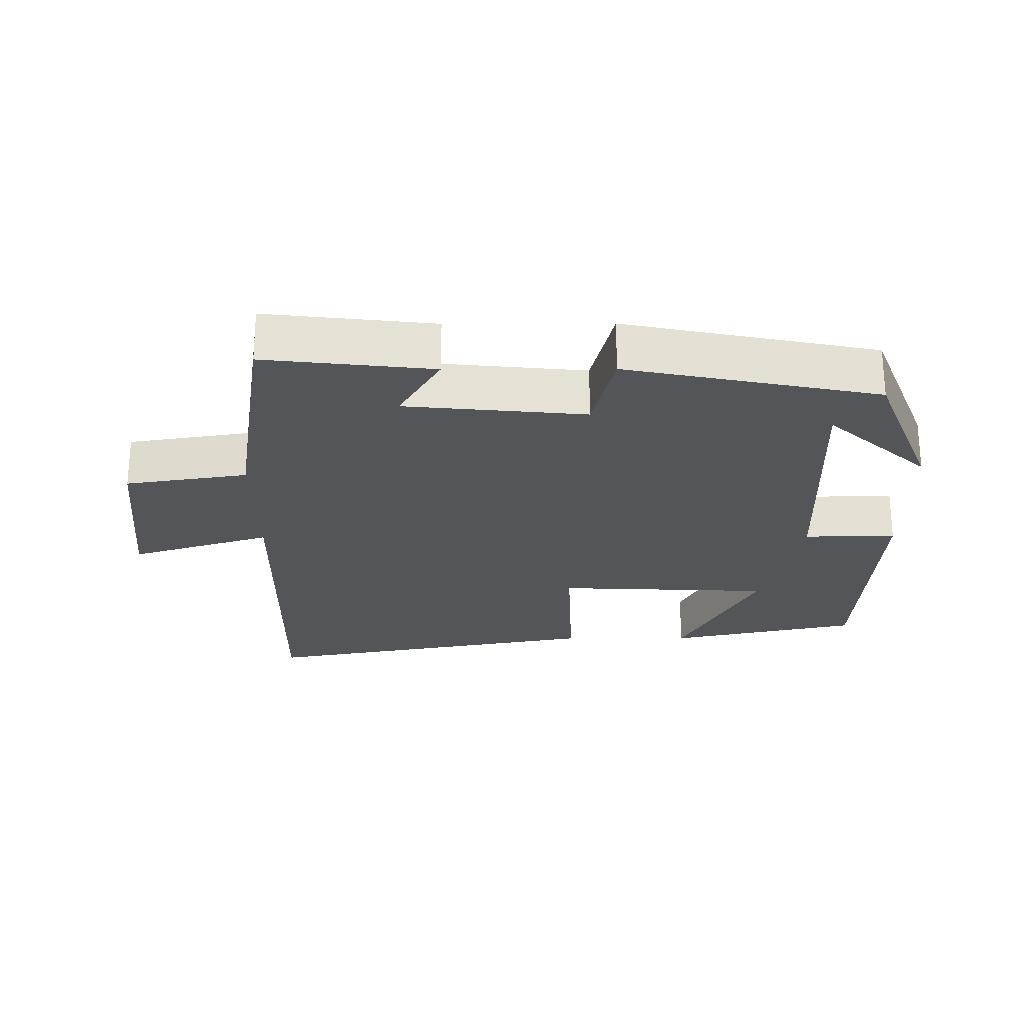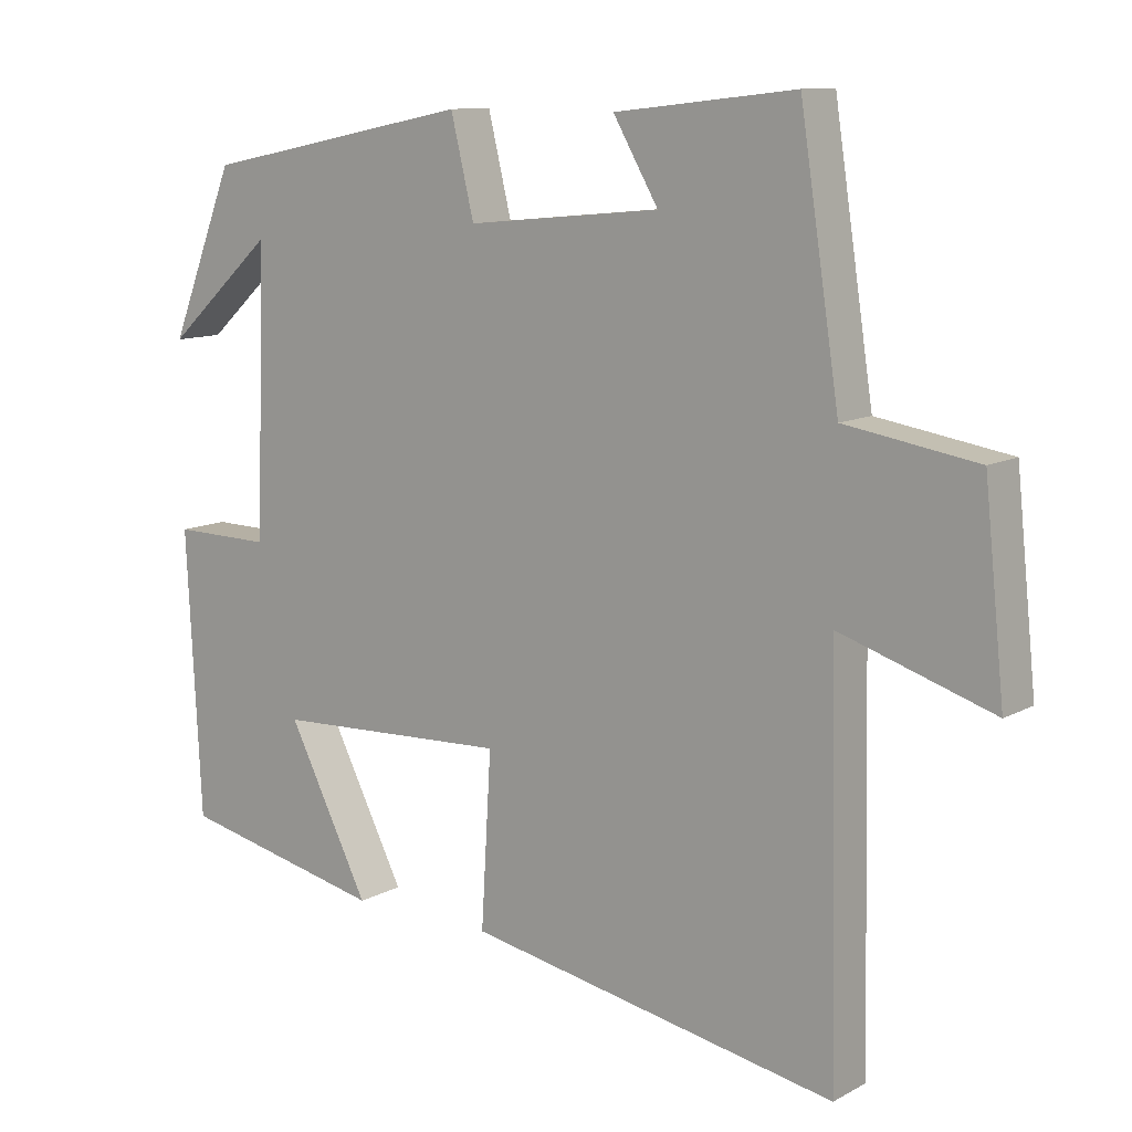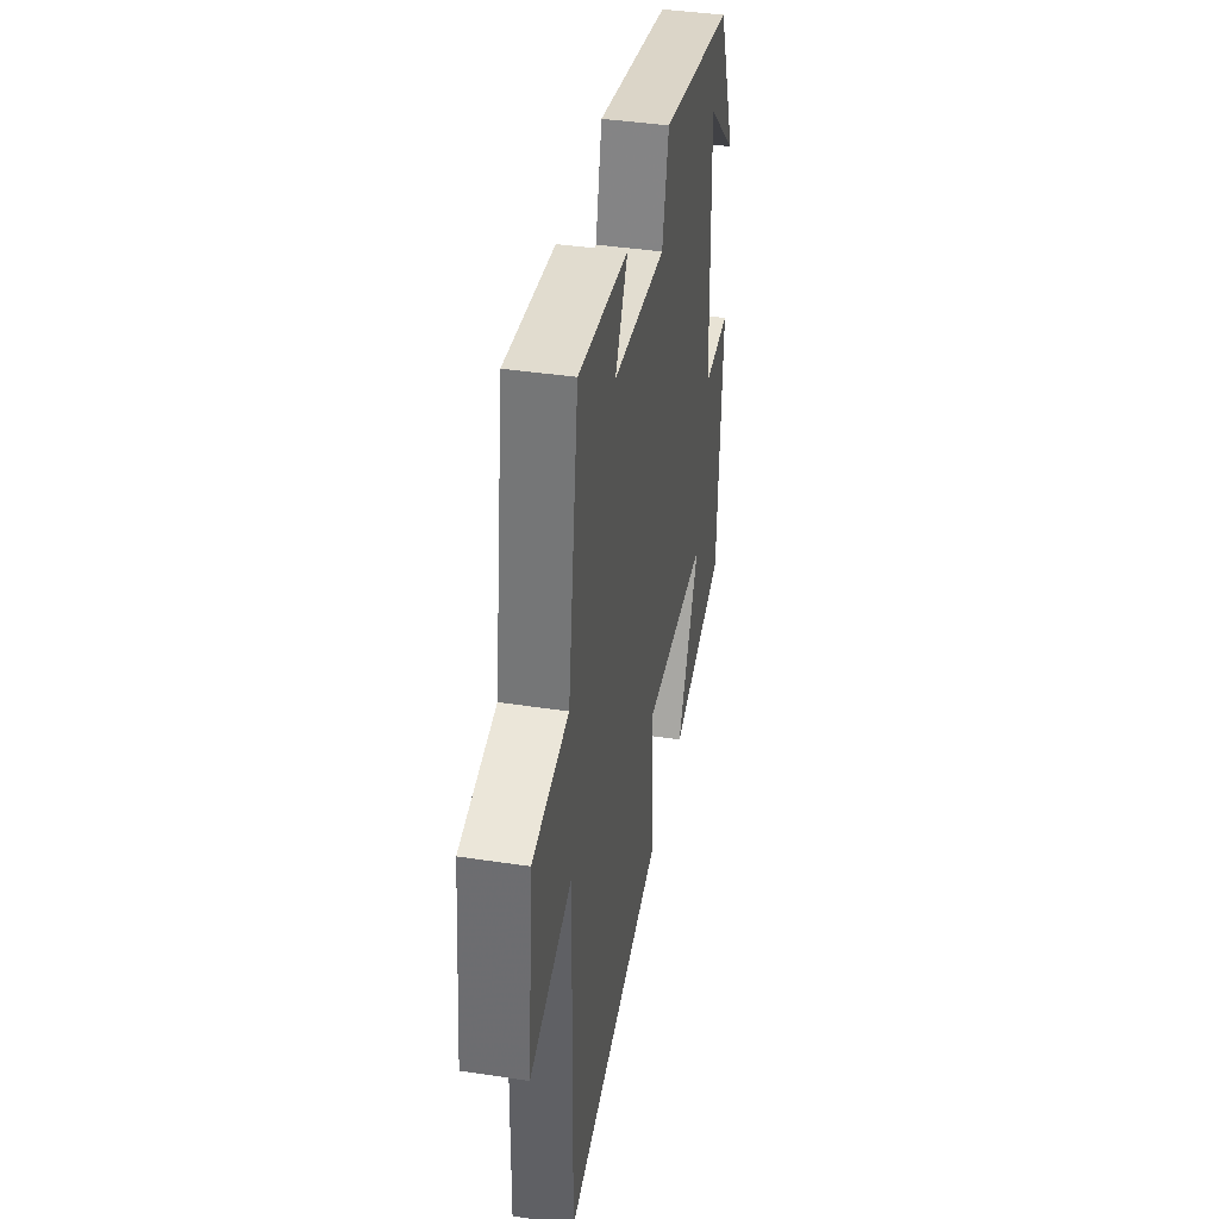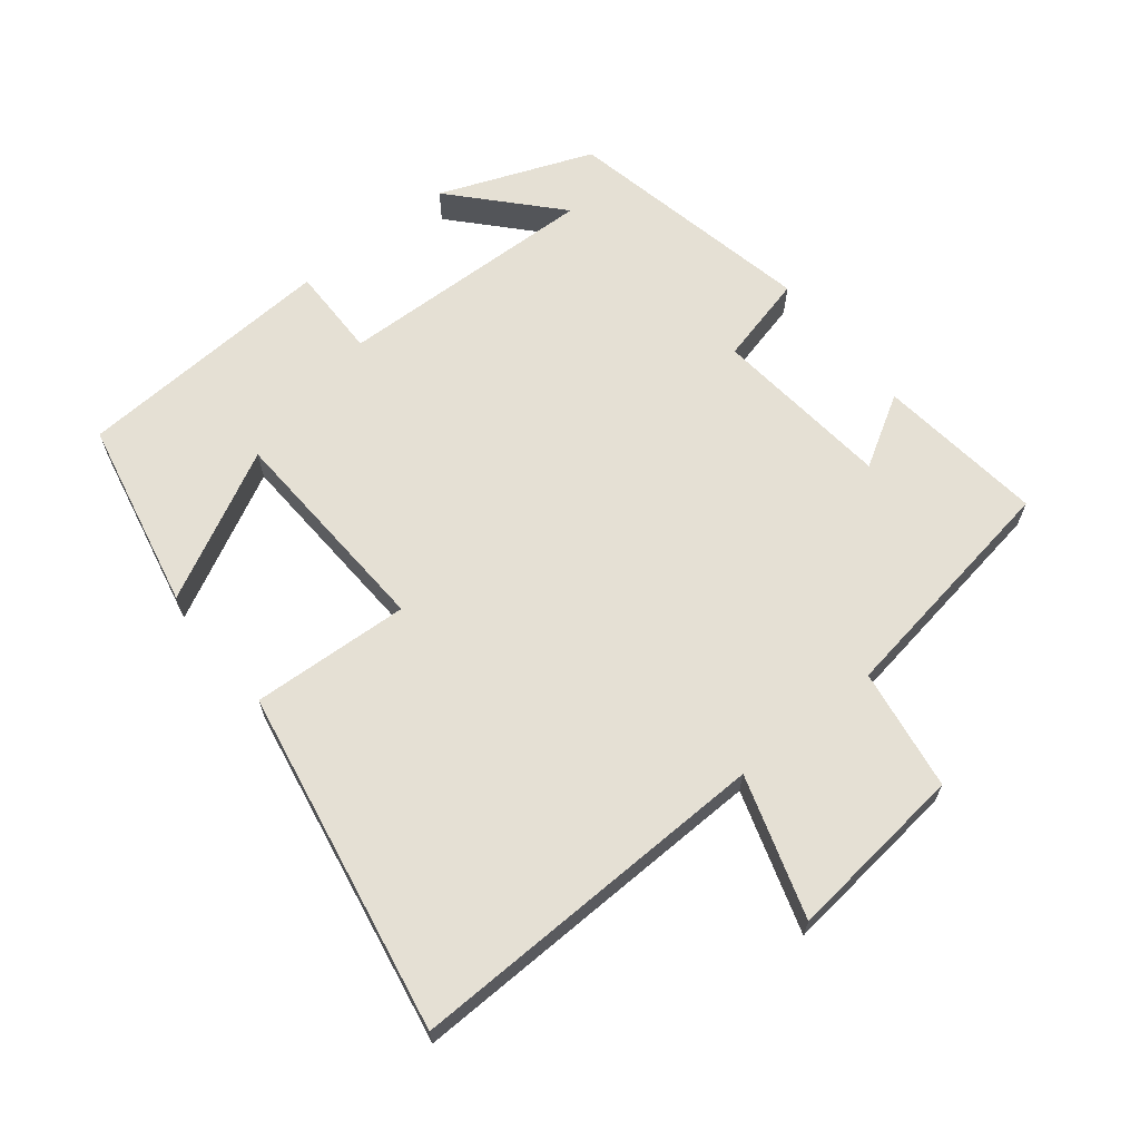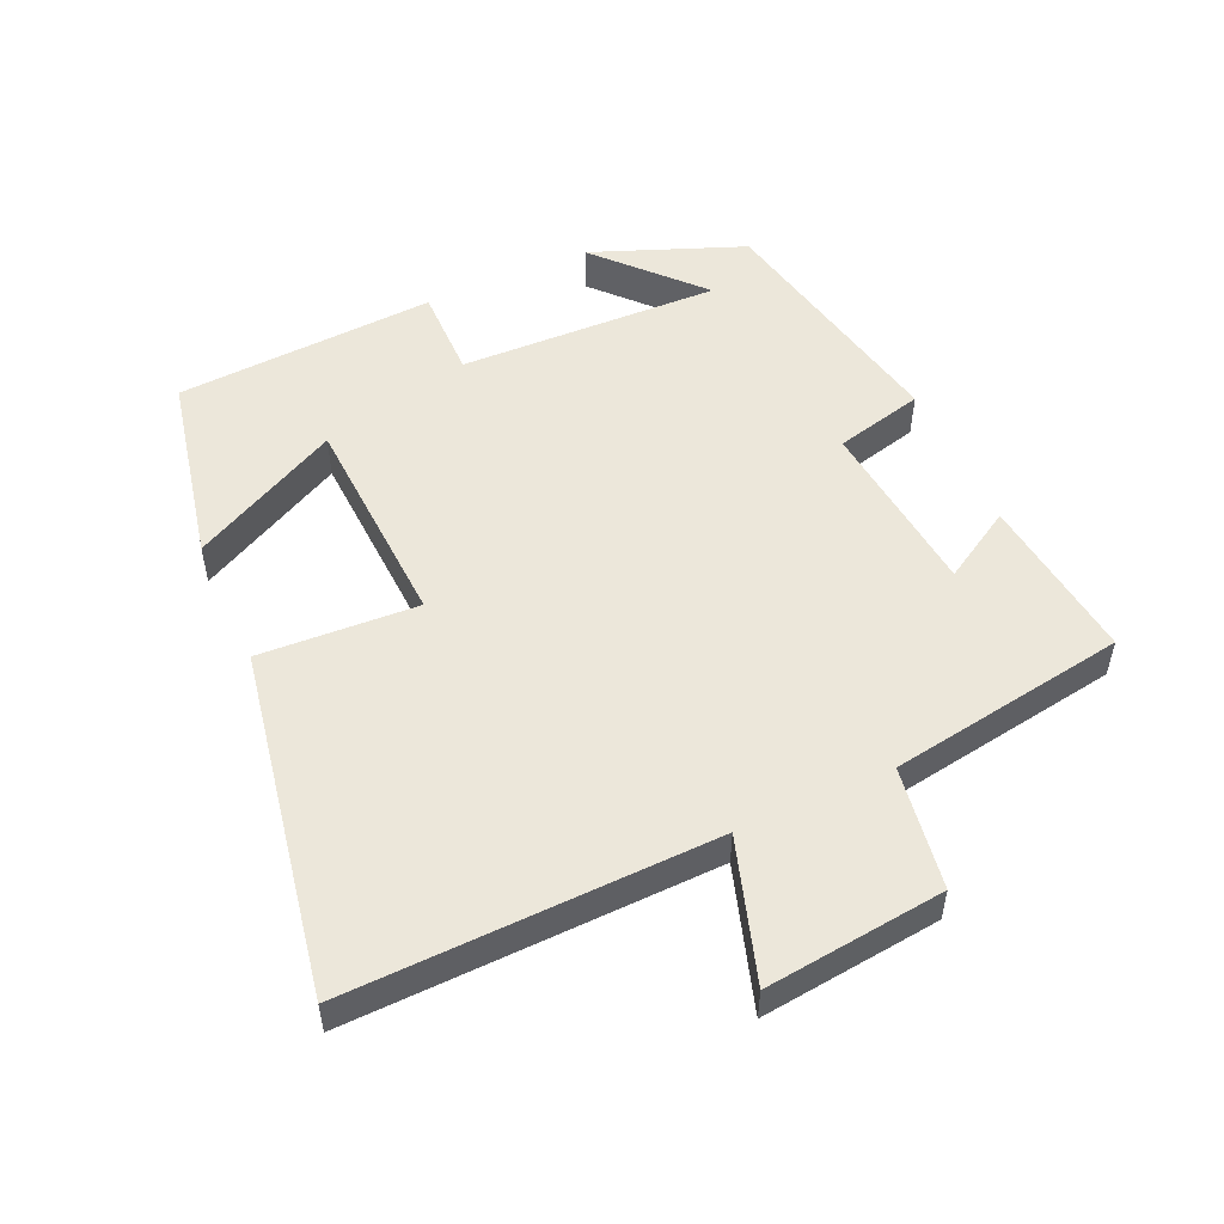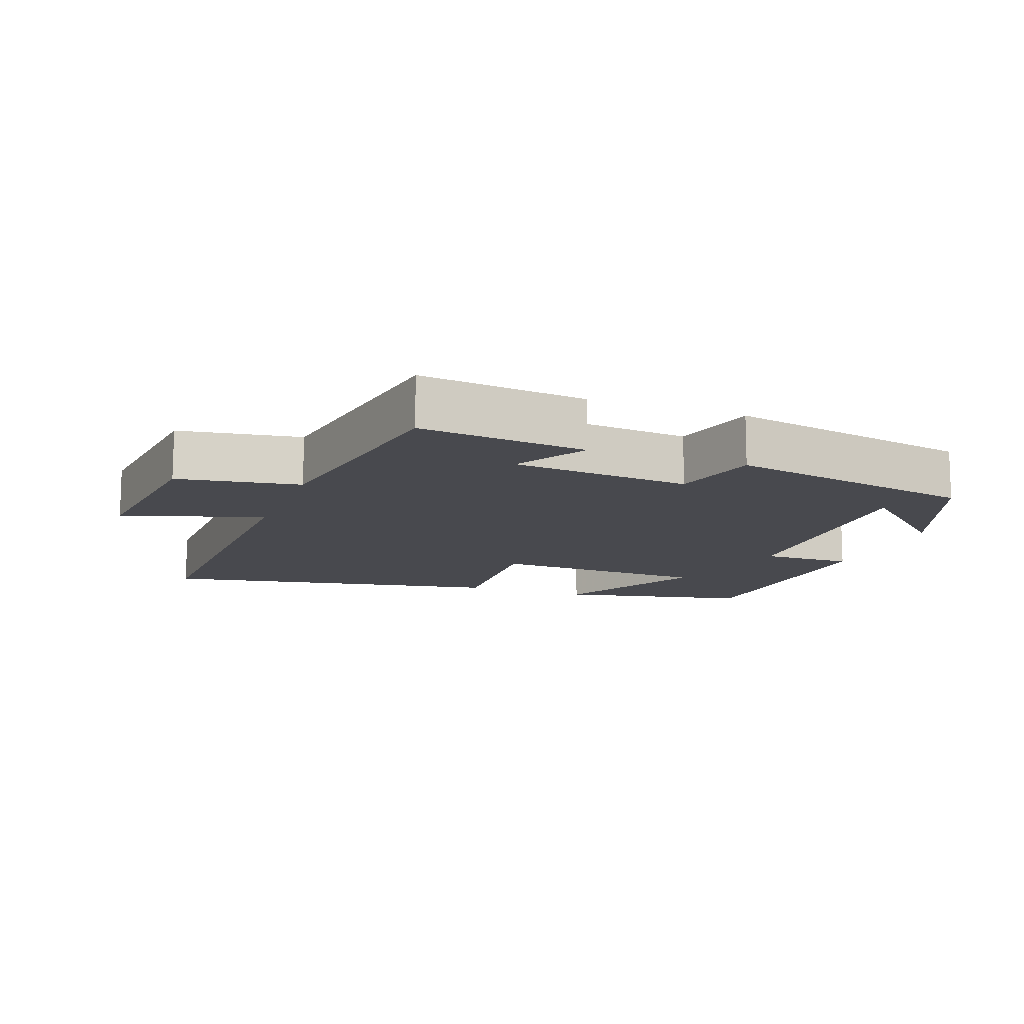
<metadata>
{"format":"obj","ext":"obj","renderer":"f3d","projection":"perspective","resolution":1024,"background":"white","views":[{"elev":-24.7,"azim":0.2,"up":"+Y"},{"elev":11.0,"azim":-142.5,"up":"+Z"},{"elev":40.4,"azim":-79.4,"up":"+Z"},{"elev":65.4,"azim":-129.0,"up":"+Y"},{"elev":52.3,"azim":-114.6,"up":"+Y"},{"elev":-12.6,"azim":-20.5,"up":"+Y"}]}
</metadata>
<code>
v -0.446 0.07 0.528
v -0.198 0.07 0.5
v -0.26 0.07 0.394
v 0.006 0.07 0.368
v 0.038 0.07 0.5
v 0.41 0.07 0.425
v 0.5 0.07 0.199
v 0.35 0.07 0.335
v 0.364 0.07 -0.053
v 0.5 0.07 -0.051
v 0.48 0.07 -0.438
v 0.197 0.07 -0.5
v 0.309 0.07 -0.279
v -0.015 0.07 -0.265
v -0.001 0.07 -0.5
v -0.511 0.07 -0.596
v -0.5 0.07 -0.053
v -0.709 0.07 -0.12
v -0.681 0.07 0.146
v -0.5 0.07 0.175
v -0.446 0 0.528
v -0.198 0 0.5
v -0.26 0 0.394
v 0.006 0 0.368
v 0.038 0 0.5
v 0.41 0 0.425
v 0.5 0 0.199
v 0.35 0 0.335
v 0.364 0 -0.053
v 0.5 0 -0.051
v 0.48 0 -0.438
v 0.197 0 -0.5
v 0.309 0 -0.279
v -0.015 0 -0.265
v -0.001 0 -0.5
v -0.511 0 -0.596
v -0.5 0 -0.053
v -0.709 0 -0.12
v -0.681 0 0.146
v -0.5 0 0.175
f 17 18 19 20
f 17 20 1
f 14 15 16 17
f 13 14 17 1
f 10 11 12 13
f 9 10 13
f 8 9 13
f 6 7 8
f 4 5 6 8
f 4 8 13
f 3 4 13
f 1 2 3
f 1 3 13
f 40 39 38 37
f 21 40 37
f 37 36 35 34
f 21 37 34 33
f 33 32 31 30
f 33 30 29
f 33 29 28
f 28 27 26
f 28 26 25 24
f 33 28 24
f 33 24 23
f 23 22 21
f 33 23 21
f 1 21 22 2
f 2 22 23 3
f 3 23 24 4
f 4 24 25 5
f 5 25 26 6
f 6 26 27 7
f 7 27 28 8
f 8 28 29 9
f 9 29 30 10
f 10 30 31 11
f 11 31 32 12
f 12 32 33 13
f 13 33 34 14
f 14 34 35 15
f 15 35 36 16
f 16 36 37 17
f 17 37 38 18
f 18 38 39 19
f 19 39 40 20
f 20 40 21 1

</code>
